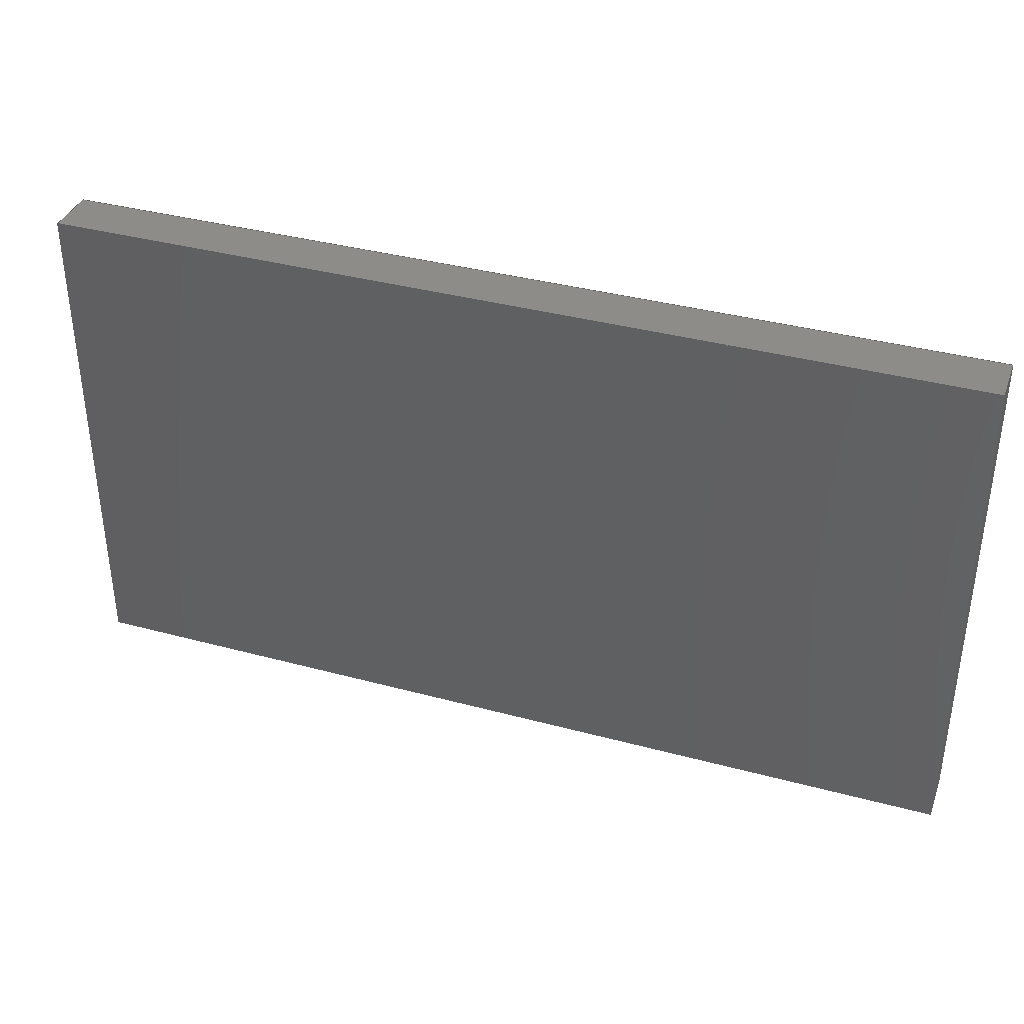
<metadata>
{"format":"step","ext":"step","renderer":"f3d","projection":"perspective","resolution":1024,"background":"white","views":[{"elev":37.3,"azim":19.1,"up":"+Y"}]}
</metadata>
<code>
ISO-10303-21;
DATA;
#1=MECHANICAL_DESIGN_GEOMETRIC_PRESENTATION_REPRESENTATION('',(#4),#496);
#2=SHAPE_REPRESENTATION_RELATIONSHIP('SRR','None',#503,#3);
#3=ADVANCED_BREP_SHAPE_REPRESENTATION('',(#5),#495);
#4=STYLED_ITEM('',(#513),#5);
#5=MANIFOLD_SOLID_BREP('Body1',#302);
#6=FACE_BOUND('',#41,.T.);
#7=FACE_OUTER_BOUND('',#24,.T.);
#8=FACE_OUTER_BOUND('',#25,.T.);
#9=FACE_OUTER_BOUND('',#26,.T.);
#10=FACE_OUTER_BOUND('',#27,.T.);
#11=FACE_OUTER_BOUND('',#28,.T.);
#12=FACE_OUTER_BOUND('',#29,.T.);
#13=FACE_OUTER_BOUND('',#30,.T.);
#14=FACE_OUTER_BOUND('',#31,.T.);
#15=FACE_OUTER_BOUND('',#32,.T.);
#16=FACE_OUTER_BOUND('',#33,.T.);
#17=FACE_OUTER_BOUND('',#34,.T.);
#18=FACE_OUTER_BOUND('',#35,.T.);
#19=FACE_OUTER_BOUND('',#36,.T.);
#20=FACE_OUTER_BOUND('',#37,.T.);
#21=FACE_OUTER_BOUND('',#38,.T.);
#22=FACE_OUTER_BOUND('',#39,.T.);
#23=FACE_OUTER_BOUND('',#40,.T.);
#24=EDGE_LOOP('',(#188,#189,#190,#191));
#25=EDGE_LOOP('',(#192,#193,#194,#195,#196));
#26=EDGE_LOOP('',(#197,#198,#199,#200));
#27=EDGE_LOOP('',(#201,#202,#203,#204,#205));
#28=EDGE_LOOP('',(#206,#207,#208,#209));
#29=EDGE_LOOP('',(#210,#211,#212,#213));
#30=EDGE_LOOP('',(#214,#215,#216,#217));
#31=EDGE_LOOP('',(#218,#219,#220,#221));
#32=EDGE_LOOP('',(#222,#223,#224,#225));
#33=EDGE_LOOP('',(#226,#227,#228,#229));
#34=EDGE_LOOP('',(#230,#231,#232,#233));
#35=EDGE_LOOP('',(#234,#235,#236,#237,#238,#239));
#36=EDGE_LOOP('',(#240,#241,#242,#243));
#37=EDGE_LOOP('',(#244,#245,#246,#247));
#38=EDGE_LOOP('',(#248,#249,#250,#251));
#39=EDGE_LOOP('',(#252,#253,#254,#255));
#40=EDGE_LOOP('',(#256,#257,#258,#259,#260,#261,#262,#263));
#41=EDGE_LOOP('',(#264,#265,#266,#267));
#42=LINE('',#413,#82);
#43=LINE('',#415,#83);
#44=LINE('',#417,#84);
#45=LINE('',#418,#85);
#46=LINE('',#422,#86);
#47=LINE('',#423,#87);
#48=LINE('',#425,#88);
#49=LINE('',#426,#89);
#50=LINE('',#429,#90);
#51=LINE('',#431,#91);
#52=LINE('',#432,#92);
#53=LINE('',#435,#93);
#54=LINE('',#436,#94);
#55=LINE('',#437,#95);
#56=LINE('',#440,#96);
#57=LINE('',#444,#97);
#58=LINE('',#446,#98);
#59=LINE('',#448,#99);
#60=LINE('',#449,#100);
#61=LINE('',#452,#101);
#62=LINE('',#454,#102);
#63=LINE('',#455,#103);
#64=LINE('',#458,#104);
#65=LINE('',#460,#105);
#66=LINE('',#461,#106);
#67=LINE('',#463,#107);
#68=LINE('',#464,#108);
#69=LINE('',#468,#109);
#70=LINE('',#470,#110);
#71=LINE('',#472,#111);
#72=LINE('',#474,#112);
#73=LINE('',#475,#113);
#74=LINE('',#478,#114);
#75=LINE('',#480,#115);
#76=LINE('',#481,#116);
#77=LINE('',#484,#117);
#78=LINE('',#486,#118);
#79=LINE('',#487,#119);
#80=LINE('',#489,#120);
#81=LINE('',#490,#121);
#82=VECTOR('',#337,1);
#83=VECTOR('',#338,1);
#84=VECTOR('',#339,1);
#85=VECTOR('',#340,1);
#86=VECTOR('',#343,1);
#87=VECTOR('',#344,1);
#88=VECTOR('',#345,1);
#89=VECTOR('',#346,1);
#90=VECTOR('',#349,1);
#91=VECTOR('',#350,1);
#92=VECTOR('',#351,1);
#93=VECTOR('',#354,1);
#94=VECTOR('',#355,1);
#95=VECTOR('',#356,1);
#96=VECTOR('',#361,1);
#97=VECTOR('',#364,1);
#98=VECTOR('',#365,1);
#99=VECTOR('',#366,1);
#100=VECTOR('',#367,1);
#101=VECTOR('',#370,1);
#102=VECTOR('',#371,1);
#103=VECTOR('',#372,1);
#104=VECTOR('',#375,1);
#105=VECTOR('',#376,1);
#106=VECTOR('',#377,1);
#107=VECTOR('',#380,1);
#108=VECTOR('',#381,1);
#109=VECTOR('',#386,1);
#110=VECTOR('',#387,1);
#111=VECTOR('',#388,1);
#112=VECTOR('',#389,1);
#113=VECTOR('',#390,1);
#114=VECTOR('',#393,1);
#115=VECTOR('',#394,1);
#116=VECTOR('',#395,1);
#117=VECTOR('',#398,1);
#118=VECTOR('',#399,1);
#119=VECTOR('',#400,1);
#120=VECTOR('',#403,1);
#121=VECTOR('',#404,1);
#122=VERTEX_POINT('',#411);
#123=VERTEX_POINT('',#412);
#124=VERTEX_POINT('',#414);
#125=VERTEX_POINT('',#416);
#126=VERTEX_POINT('',#420);
#127=VERTEX_POINT('',#421);
#128=VERTEX_POINT('',#424);
#129=VERTEX_POINT('',#428);
#130=VERTEX_POINT('',#430);
#131=VERTEX_POINT('',#434);
#132=VERTEX_POINT('',#442);
#133=VERTEX_POINT('',#443);
#134=VERTEX_POINT('',#445);
#135=VERTEX_POINT('',#447);
#136=VERTEX_POINT('',#451);
#137=VERTEX_POINT('',#453);
#138=VERTEX_POINT('',#457);
#139=VERTEX_POINT('',#459);
#140=VERTEX_POINT('',#467);
#141=VERTEX_POINT('',#469);
#142=VERTEX_POINT('',#471);
#143=VERTEX_POINT('',#473);
#144=VERTEX_POINT('',#477);
#145=VERTEX_POINT('',#479);
#146=VERTEX_POINT('',#483);
#147=VERTEX_POINT('',#485);
#148=EDGE_CURVE('',#122,#123,#42,.T.);
#149=EDGE_CURVE('',#123,#124,#43,.T.);
#150=EDGE_CURVE('',#125,#124,#44,.T.);
#151=EDGE_CURVE('',#122,#125,#45,.T.);
#152=EDGE_CURVE('',#126,#127,#46,.T.);
#153=EDGE_CURVE('',#126,#122,#47,.T.);
#154=EDGE_CURVE('',#128,#125,#48,.T.);
#155=EDGE_CURVE('',#127,#128,#49,.T.);
#156=EDGE_CURVE('',#127,#129,#50,.T.);
#157=EDGE_CURVE('',#130,#128,#51,.T.);
#158=EDGE_CURVE('',#129,#130,#52,.T.);
#159=EDGE_CURVE('',#123,#131,#53,.T.);
#160=EDGE_CURVE('',#129,#131,#54,.T.);
#161=EDGE_CURVE('',#124,#130,#55,.T.);
#162=EDGE_CURVE('',#131,#126,#56,.T.);
#163=EDGE_CURVE('',#132,#133,#57,.T.);
#164=EDGE_CURVE('',#132,#134,#58,.T.);
#165=EDGE_CURVE('',#134,#135,#59,.T.);
#166=EDGE_CURVE('',#133,#135,#60,.T.);
#167=EDGE_CURVE('',#136,#132,#61,.T.);
#168=EDGE_CURVE('',#136,#137,#62,.T.);
#169=EDGE_CURVE('',#137,#134,#63,.T.);
#170=EDGE_CURVE('',#138,#136,#64,.T.);
#171=EDGE_CURVE('',#138,#139,#65,.T.);
#172=EDGE_CURVE('',#139,#137,#66,.T.);
#173=EDGE_CURVE('',#133,#138,#67,.T.);
#174=EDGE_CURVE('',#135,#139,#68,.T.);
#175=EDGE_CURVE('',#140,#131,#69,.T.);
#176=EDGE_CURVE('',#126,#141,#70,.T.);
#177=EDGE_CURVE('',#141,#142,#71,.T.);
#178=EDGE_CURVE('',#143,#142,#72,.T.);
#179=EDGE_CURVE('',#140,#143,#73,.T.);
#180=EDGE_CURVE('',#144,#140,#74,.T.);
#181=EDGE_CURVE('',#145,#143,#75,.T.);
#182=EDGE_CURVE('',#144,#145,#76,.T.);
#183=EDGE_CURVE('',#146,#144,#77,.T.);
#184=EDGE_CURVE('',#147,#145,#78,.T.);
#185=EDGE_CURVE('',#146,#147,#79,.T.);
#186=EDGE_CURVE('',#141,#146,#80,.T.);
#187=EDGE_CURVE('',#142,#147,#81,.T.);
#188=ORIENTED_EDGE('',*,*,#148,.T.);
#189=ORIENTED_EDGE('',*,*,#149,.T.);
#190=ORIENTED_EDGE('',*,*,#150,.F.);
#191=ORIENTED_EDGE('',*,*,#151,.F.);
#192=ORIENTED_EDGE('',*,*,#152,.F.);
#193=ORIENTED_EDGE('',*,*,#153,.T.);
#194=ORIENTED_EDGE('',*,*,#151,.T.);
#195=ORIENTED_EDGE('',*,*,#154,.F.);
#196=ORIENTED_EDGE('',*,*,#155,.F.);
#197=ORIENTED_EDGE('',*,*,#156,.F.);
#198=ORIENTED_EDGE('',*,*,#155,.T.);
#199=ORIENTED_EDGE('',*,*,#157,.F.);
#200=ORIENTED_EDGE('',*,*,#158,.F.);
#201=ORIENTED_EDGE('',*,*,#159,.T.);
#202=ORIENTED_EDGE('',*,*,#160,.F.);
#203=ORIENTED_EDGE('',*,*,#158,.T.);
#204=ORIENTED_EDGE('',*,*,#161,.F.);
#205=ORIENTED_EDGE('',*,*,#149,.F.);
#206=ORIENTED_EDGE('',*,*,#161,.T.);
#207=ORIENTED_EDGE('',*,*,#157,.T.);
#208=ORIENTED_EDGE('',*,*,#154,.T.);
#209=ORIENTED_EDGE('',*,*,#150,.T.);
#210=ORIENTED_EDGE('',*,*,#162,.F.);
#211=ORIENTED_EDGE('',*,*,#159,.F.);
#212=ORIENTED_EDGE('',*,*,#148,.F.);
#213=ORIENTED_EDGE('',*,*,#153,.F.);
#214=ORIENTED_EDGE('',*,*,#163,.F.);
#215=ORIENTED_EDGE('',*,*,#164,.T.);
#216=ORIENTED_EDGE('',*,*,#165,.T.);
#217=ORIENTED_EDGE('',*,*,#166,.F.);
#218=ORIENTED_EDGE('',*,*,#167,.F.);
#219=ORIENTED_EDGE('',*,*,#168,.T.);
#220=ORIENTED_EDGE('',*,*,#169,.T.);
#221=ORIENTED_EDGE('',*,*,#164,.F.);
#222=ORIENTED_EDGE('',*,*,#170,.F.);
#223=ORIENTED_EDGE('',*,*,#171,.T.);
#224=ORIENTED_EDGE('',*,*,#172,.T.);
#225=ORIENTED_EDGE('',*,*,#168,.F.);
#226=ORIENTED_EDGE('',*,*,#173,.F.);
#227=ORIENTED_EDGE('',*,*,#166,.T.);
#228=ORIENTED_EDGE('',*,*,#174,.T.);
#229=ORIENTED_EDGE('',*,*,#171,.F.);
#230=ORIENTED_EDGE('',*,*,#174,.F.);
#231=ORIENTED_EDGE('',*,*,#165,.F.);
#232=ORIENTED_EDGE('',*,*,#169,.F.);
#233=ORIENTED_EDGE('',*,*,#172,.F.);
#234=ORIENTED_EDGE('',*,*,#175,.T.);
#235=ORIENTED_EDGE('',*,*,#162,.T.);
#236=ORIENTED_EDGE('',*,*,#176,.T.);
#237=ORIENTED_EDGE('',*,*,#177,.T.);
#238=ORIENTED_EDGE('',*,*,#178,.F.);
#239=ORIENTED_EDGE('',*,*,#179,.F.);
#240=ORIENTED_EDGE('',*,*,#180,.T.);
#241=ORIENTED_EDGE('',*,*,#179,.T.);
#242=ORIENTED_EDGE('',*,*,#181,.F.);
#243=ORIENTED_EDGE('',*,*,#182,.F.);
#244=ORIENTED_EDGE('',*,*,#183,.T.);
#245=ORIENTED_EDGE('',*,*,#182,.T.);
#246=ORIENTED_EDGE('',*,*,#184,.F.);
#247=ORIENTED_EDGE('',*,*,#185,.F.);
#248=ORIENTED_EDGE('',*,*,#186,.T.);
#249=ORIENTED_EDGE('',*,*,#185,.T.);
#250=ORIENTED_EDGE('',*,*,#187,.F.);
#251=ORIENTED_EDGE('',*,*,#177,.F.);
#252=ORIENTED_EDGE('',*,*,#187,.T.);
#253=ORIENTED_EDGE('',*,*,#184,.T.);
#254=ORIENTED_EDGE('',*,*,#181,.T.);
#255=ORIENTED_EDGE('',*,*,#178,.T.);
#256=ORIENTED_EDGE('',*,*,#160,.T.);
#257=ORIENTED_EDGE('',*,*,#175,.F.);
#258=ORIENTED_EDGE('',*,*,#180,.F.);
#259=ORIENTED_EDGE('',*,*,#183,.F.);
#260=ORIENTED_EDGE('',*,*,#186,.F.);
#261=ORIENTED_EDGE('',*,*,#176,.F.);
#262=ORIENTED_EDGE('',*,*,#152,.T.);
#263=ORIENTED_EDGE('',*,*,#156,.T.);
#264=ORIENTED_EDGE('',*,*,#163,.T.);
#265=ORIENTED_EDGE('',*,*,#173,.T.);
#266=ORIENTED_EDGE('',*,*,#170,.T.);
#267=ORIENTED_EDGE('',*,*,#167,.T.);
#268=PLANE('',#316);
#269=PLANE('',#317);
#270=PLANE('',#318);
#271=PLANE('',#319);
#272=PLANE('',#320);
#273=PLANE('',#321);
#274=PLANE('',#322);
#275=PLANE('',#323);
#276=PLANE('',#324);
#277=PLANE('',#325);
#278=PLANE('',#326);
#279=PLANE('',#327);
#280=PLANE('',#328);
#281=PLANE('',#329);
#282=PLANE('',#330);
#283=PLANE('',#331);
#284=PLANE('',#332);
#285=ADVANCED_FACE('',(#7),#268,.T.);
#286=ADVANCED_FACE('',(#8),#269,.T.);
#287=ADVANCED_FACE('',(#9),#270,.T.);
#288=ADVANCED_FACE('',(#10),#271,.T.);
#289=ADVANCED_FACE('',(#11),#272,.T.);
#290=ADVANCED_FACE('',(#12),#273,.F.);
#291=ADVANCED_FACE('',(#13),#274,.F.);
#292=ADVANCED_FACE('',(#14),#275,.F.);
#293=ADVANCED_FACE('',(#15),#276,.F.);
#294=ADVANCED_FACE('',(#16),#277,.F.);
#295=ADVANCED_FACE('',(#17),#278,.F.);
#296=ADVANCED_FACE('',(#18),#279,.T.);
#297=ADVANCED_FACE('',(#19),#280,.T.);
#298=ADVANCED_FACE('',(#20),#281,.T.);
#299=ADVANCED_FACE('',(#21),#282,.T.);
#300=ADVANCED_FACE('',(#22),#283,.T.);
#301=ADVANCED_FACE('',(#23,#6),#284,.F.);
#302=CLOSED_SHELL('',(#285,#286,#287,#288,#289,#290,#291,#292,#293,#294,
#295,#296,#297,#298,#299,#300,#301));
#303=DERIVED_UNIT_ELEMENT(#305,1);
#304=DERIVED_UNIT_ELEMENT(#498,3);
#305=(
MASS_UNIT()
NAMED_UNIT(*)
SI_UNIT(.KILO.,.GRAM.)
);
#306=DERIVED_UNIT((#303,#304));
#307=MEASURE_REPRESENTATION_ITEM('density measure',
POSITIVE_RATIO_MEASURE(7850),#306);
#308=PROPERTY_DEFINITION_REPRESENTATION(#313,#310);
#309=PROPERTY_DEFINITION_REPRESENTATION(#314,#311);
#310=REPRESENTATION('material name',(#312),#495);
#311=REPRESENTATION('density',(#307),#495);
#312=DESCRIPTIVE_REPRESENTATION_ITEM('Steel','Steel');
#313=PROPERTY_DEFINITION('material property','material name',#505);
#314=PROPERTY_DEFINITION('material property','density of part',#505);
#315=AXIS2_PLACEMENT_3D('placement',#409,#333,#334);
#316=AXIS2_PLACEMENT_3D('',#410,#335,#336);
#317=AXIS2_PLACEMENT_3D('',#419,#341,#342);
#318=AXIS2_PLACEMENT_3D('',#427,#347,#348);
#319=AXIS2_PLACEMENT_3D('',#433,#352,#353);
#320=AXIS2_PLACEMENT_3D('',#438,#357,#358);
#321=AXIS2_PLACEMENT_3D('',#439,#359,#360);
#322=AXIS2_PLACEMENT_3D('',#441,#362,#363);
#323=AXIS2_PLACEMENT_3D('',#450,#368,#369);
#324=AXIS2_PLACEMENT_3D('',#456,#373,#374);
#325=AXIS2_PLACEMENT_3D('',#462,#378,#379);
#326=AXIS2_PLACEMENT_3D('',#465,#382,#383);
#327=AXIS2_PLACEMENT_3D('',#466,#384,#385);
#328=AXIS2_PLACEMENT_3D('',#476,#391,#392);
#329=AXIS2_PLACEMENT_3D('',#482,#396,#397);
#330=AXIS2_PLACEMENT_3D('',#488,#401,#402);
#331=AXIS2_PLACEMENT_3D('',#491,#405,#406);
#332=AXIS2_PLACEMENT_3D('',#492,#407,#408);
#333=DIRECTION('axis',(0,0,1));
#334=DIRECTION('refdir',(1,0,0));
#335=DIRECTION('center_axis',(0,-1,0));
#336=DIRECTION('ref_axis',(-1,0,0));
#337=DIRECTION('',(-1,0,0));
#338=DIRECTION('',(0,0,-1));
#339=DIRECTION('',(-1,0,0));
#340=DIRECTION('',(0,0,-1));
#341=DIRECTION('center_axis',(1,0,0));
#342=DIRECTION('ref_axis',(0,-1,0));
#343=DIRECTION('',(0,1,0));
#344=DIRECTION('',(0,-1,0));
#345=DIRECTION('',(0,-1,0));
#346=DIRECTION('',(0,0,-1));
#347=DIRECTION('center_axis',(0,1,0));
#348=DIRECTION('ref_axis',(1,0,0));
#349=DIRECTION('',(-1,0,0));
#350=DIRECTION('',(1,0,0));
#351=DIRECTION('',(0,0,-1));
#352=DIRECTION('center_axis',(-1,0,0));
#353=DIRECTION('ref_axis',(0,1,0));
#354=DIRECTION('',(0,1,0));
#355=DIRECTION('',(0,-1,0));
#356=DIRECTION('',(0,1,0));
#357=DIRECTION('center_axis',(0,0,-1));
#358=DIRECTION('ref_axis',(-1,0,0));
#359=DIRECTION('center_axis',(0,0,-1));
#360=DIRECTION('ref_axis',(-1,0,0));
#361=DIRECTION('',(1,0,0));
#362=DIRECTION('center_axis',(0,1,0));
#363=DIRECTION('ref_axis',(-1,0,0));
#364=DIRECTION('',(-1,0,0));
#365=DIRECTION('',(0,0,1));
#366=DIRECTION('',(-1,0,0));
#367=DIRECTION('',(0,0,1));
#368=DIRECTION('center_axis',(1,0,0));
#369=DIRECTION('ref_axis',(0,1,0));
#370=DIRECTION('',(0,1,0));
#371=DIRECTION('',(0,0,1));
#372=DIRECTION('',(0,1,0));
#373=DIRECTION('center_axis',(0,-1,0));
#374=DIRECTION('ref_axis',(1,0,0));
#375=DIRECTION('',(1,0,0));
#376=DIRECTION('',(0,0,1));
#377=DIRECTION('',(1,0,0));
#378=DIRECTION('center_axis',(-1,0,0));
#379=DIRECTION('ref_axis',(0,-1,0));
#380=DIRECTION('',(0,-1,0));
#381=DIRECTION('',(0,-1,0));
#382=DIRECTION('center_axis',(0,0,1));
#383=DIRECTION('ref_axis',(1,0,0));
#384=DIRECTION('center_axis',(0,-1,0));
#385=DIRECTION('ref_axis',(1,0,0));
#386=DIRECTION('',(1,0,0));
#387=DIRECTION('',(1,0,0));
#388=DIRECTION('',(0,0,1));
#389=DIRECTION('',(1,0,0));
#390=DIRECTION('',(0,0,1));
#391=DIRECTION('center_axis',(-1,0,0));
#392=DIRECTION('ref_axis',(0,-1,0));
#393=DIRECTION('',(0,-1,0));
#394=DIRECTION('',(0,-1,0));
#395=DIRECTION('',(0,0,1));
#396=DIRECTION('center_axis',(0,1,0));
#397=DIRECTION('ref_axis',(-1,0,0));
#398=DIRECTION('',(-1,0,0));
#399=DIRECTION('',(-1,0,0));
#400=DIRECTION('',(0,0,1));
#401=DIRECTION('center_axis',(1,0,0));
#402=DIRECTION('ref_axis',(0,1,0));
#403=DIRECTION('',(0,1,0));
#404=DIRECTION('',(0,1,0));
#405=DIRECTION('center_axis',(0,0,1));
#406=DIRECTION('ref_axis',(1,0,0));
#407=DIRECTION('center_axis',(0,0,1));
#408=DIRECTION('ref_axis',(1,0,0));
#409=CARTESIAN_POINT('',(0,0,0));
#410=CARTESIAN_POINT('Origin',(5,-26.5,0));
#411=CARTESIAN_POINT('',(5,-26.5,0));
#412=CARTESIAN_POINT('',(-5,-26.5,0));
#413=CARTESIAN_POINT('',(5,-26.5,0));
#414=CARTESIAN_POINT('',(-5,-26.5,-1.2));
#415=CARTESIAN_POINT('',(-5,-26.5,0));
#416=CARTESIAN_POINT('',(5,-26.5,-1.2));
#417=CARTESIAN_POINT('',(5,-26.5,-1.2));
#418=CARTESIAN_POINT('',(5,-26.5,0));
#419=CARTESIAN_POINT('Origin',(5,-23.5,0));
#420=CARTESIAN_POINT('',(5,-25,0));
#421=CARTESIAN_POINT('',(5,-23.5,0));
#422=CARTESIAN_POINT('',(5,-11.75,0));
#423=CARTESIAN_POINT('',(5,-23.5,0));
#424=CARTESIAN_POINT('',(5,-23.5,-1.2));
#425=CARTESIAN_POINT('',(5,-23.5,-1.2));
#426=CARTESIAN_POINT('',(5,-23.5,0));
#427=CARTESIAN_POINT('Origin',(-5,-23.5,0));
#428=CARTESIAN_POINT('',(-5,-23.5,0));
#429=CARTESIAN_POINT('',(-2.5,-23.5,0));
#430=CARTESIAN_POINT('',(-5,-23.5,-1.2));
#431=CARTESIAN_POINT('',(-5,-23.5,-1.2));
#432=CARTESIAN_POINT('',(-5,-23.5,0));
#433=CARTESIAN_POINT('Origin',(-5,-26.5,0));
#434=CARTESIAN_POINT('',(-5,-25,0));
#435=CARTESIAN_POINT('',(-5,-26.5,0));
#436=CARTESIAN_POINT('',(-5,-13.25,0));
#437=CARTESIAN_POINT('',(-5,-26.5,-1.2));
#438=CARTESIAN_POINT('Origin',(0,-25,-1.2));
#439=CARTESIAN_POINT('Origin',(0,-25,0));
#440=CARTESIAN_POINT('',(-45,-25,0));
#441=CARTESIAN_POINT('Origin',(42.5,22.5,0));
#442=CARTESIAN_POINT('',(42.5,22.5,0));
#443=CARTESIAN_POINT('',(-42.5,22.5,0));
#444=CARTESIAN_POINT('',(21.25,22.5,0));
#445=CARTESIAN_POINT('',(42.5,22.5,0.5));
#446=CARTESIAN_POINT('',(42.5,22.5,0));
#447=CARTESIAN_POINT('',(-42.5,22.5,0.5));
#448=CARTESIAN_POINT('',(-42.5,22.5,0.5));
#449=CARTESIAN_POINT('',(-42.5,22.5,0));
#450=CARTESIAN_POINT('Origin',(42.5,-22.5,0));
#451=CARTESIAN_POINT('',(42.5,-22.5,0));
#452=CARTESIAN_POINT('',(42.5,-11.25,0));
#453=CARTESIAN_POINT('',(42.5,-22.5,0.5));
#454=CARTESIAN_POINT('',(42.5,-22.5,0));
#455=CARTESIAN_POINT('',(42.5,22.5,0.5));
#456=CARTESIAN_POINT('Origin',(-42.5,-22.5,0));
#457=CARTESIAN_POINT('',(-42.5,-22.5,0));
#458=CARTESIAN_POINT('',(-21.25,-22.5,0));
#459=CARTESIAN_POINT('',(-42.5,-22.5,0.5));
#460=CARTESIAN_POINT('',(-42.5,-22.5,0));
#461=CARTESIAN_POINT('',(42.5,-22.5,0.5));
#462=CARTESIAN_POINT('Origin',(-42.5,22.5,0));
#463=CARTESIAN_POINT('',(-42.5,11.25,0));
#464=CARTESIAN_POINT('',(-42.5,-22.5,0.5));
#465=CARTESIAN_POINT('Origin',(0,0,0.5));
#466=CARTESIAN_POINT('Origin',(-45,-25,0));
#467=CARTESIAN_POINT('',(-45,-25,0));
#468=CARTESIAN_POINT('',(-45,-25,0));
#469=CARTESIAN_POINT('',(45,-25,0));
#470=CARTESIAN_POINT('',(-45,-25,0));
#471=CARTESIAN_POINT('',(45,-25,5));
#472=CARTESIAN_POINT('',(45,-25,0));
#473=CARTESIAN_POINT('',(-45,-25,5));
#474=CARTESIAN_POINT('',(-45,-25,5));
#475=CARTESIAN_POINT('',(-45,-25,0));
#476=CARTESIAN_POINT('Origin',(-45,25,0));
#477=CARTESIAN_POINT('',(-45,25,0));
#478=CARTESIAN_POINT('',(-45,25,0));
#479=CARTESIAN_POINT('',(-45,25,5));
#480=CARTESIAN_POINT('',(-45,25,5));
#481=CARTESIAN_POINT('',(-45,25,0));
#482=CARTESIAN_POINT('Origin',(45,25,0));
#483=CARTESIAN_POINT('',(45,25,0));
#484=CARTESIAN_POINT('',(45,25,0));
#485=CARTESIAN_POINT('',(45,25,5));
#486=CARTESIAN_POINT('',(45,25,5));
#487=CARTESIAN_POINT('',(45,25,0));
#488=CARTESIAN_POINT('Origin',(45,-25,0));
#489=CARTESIAN_POINT('',(45,-25,0));
#490=CARTESIAN_POINT('',(45,-25,5));
#491=CARTESIAN_POINT('Origin',(0,0,5));
#492=CARTESIAN_POINT('Origin',(0,0,0));
#493=UNCERTAINTY_MEASURE_WITH_UNIT(LENGTH_MEASURE(0.001),#497,
'DISTANCE_ACCURACY_VALUE',
'Maximum model space distance between geometric entities at asserted c
onnectivities');
#494=UNCERTAINTY_MEASURE_WITH_UNIT(LENGTH_MEASURE(0.001),#497,
'DISTANCE_ACCURACY_VALUE',
'Maximum model space distance between geometric entities at asserted c
onnectivities');
#495=(
GEOMETRIC_REPRESENTATION_CONTEXT(3)
GLOBAL_UNCERTAINTY_ASSIGNED_CONTEXT((#493))
GLOBAL_UNIT_ASSIGNED_CONTEXT((#497,#499,#500))
REPRESENTATION_CONTEXT('','3D')
);
#496=(
GEOMETRIC_REPRESENTATION_CONTEXT(3)
GLOBAL_UNCERTAINTY_ASSIGNED_CONTEXT((#494))
GLOBAL_UNIT_ASSIGNED_CONTEXT((#497,#499,#500))
REPRESENTATION_CONTEXT('','3D')
);
#497=(
LENGTH_UNIT()
NAMED_UNIT(*)
SI_UNIT(.CENTI.,.METRE.)
);
#498=(
LENGTH_UNIT()
NAMED_UNIT(*)
SI_UNIT($,.METRE.)
);
#499=(
NAMED_UNIT(*)
PLANE_ANGLE_UNIT()
SI_UNIT($,.RADIAN.)
);
#500=(
NAMED_UNIT(*)
SI_UNIT($,.STERADIAN.)
SOLID_ANGLE_UNIT()
);
#501=SHAPE_DEFINITION_REPRESENTATION(#502,#503);
#502=PRODUCT_DEFINITION_SHAPE('',$,#505);
#503=SHAPE_REPRESENTATION('',(#315),#495);
#504=PRODUCT_DEFINITION_CONTEXT('part definition',#509,'design');
#505=PRODUCT_DEFINITION('Untitled','Untitled',#506,#504);
#506=PRODUCT_DEFINITION_FORMATION('',$,#511);
#507=PRODUCT_RELATED_PRODUCT_CATEGORY('Untitled','Untitled',(#511));
#508=APPLICATION_PROTOCOL_DEFINITION('international standard',
'automotive_design',2009,#509);
#509=APPLICATION_CONTEXT(
'Core Data for Automotive Mechanical Design Process');
#510=PRODUCT_CONTEXT('part definition',#509,'mechanical');
#511=PRODUCT('Untitled','Untitled',$,(#510));
#512=PRESENTATION_STYLE_ASSIGNMENT((#514));
#513=PRESENTATION_STYLE_ASSIGNMENT((#515));
#514=SURFACE_STYLE_USAGE(.BOTH.,#516);
#515=SURFACE_STYLE_USAGE(.BOTH.,#517);
#516=SURFACE_SIDE_STYLE('',(#518));
#517=SURFACE_SIDE_STYLE('',(#519));
#518=SURFACE_STYLE_FILL_AREA(#520);
#519=SURFACE_STYLE_FILL_AREA(#521);
#520=FILL_AREA_STYLE('Steel - Satin',(#522));
#521=FILL_AREA_STYLE('Steel - Satin',(#523));
#522=FILL_AREA_STYLE_COLOUR('Steel - Satin',#524);
#523=FILL_AREA_STYLE_COLOUR('Steel - Satin',#525);
#524=COLOUR_RGB('Steel - Satin',0.6275,0.6275,0.6275);
#525=COLOUR_RGB('Steel - Satin',0.6275,0.6275,0.6275);
ENDSEC;
END-ISO-10303-21;

</code>
